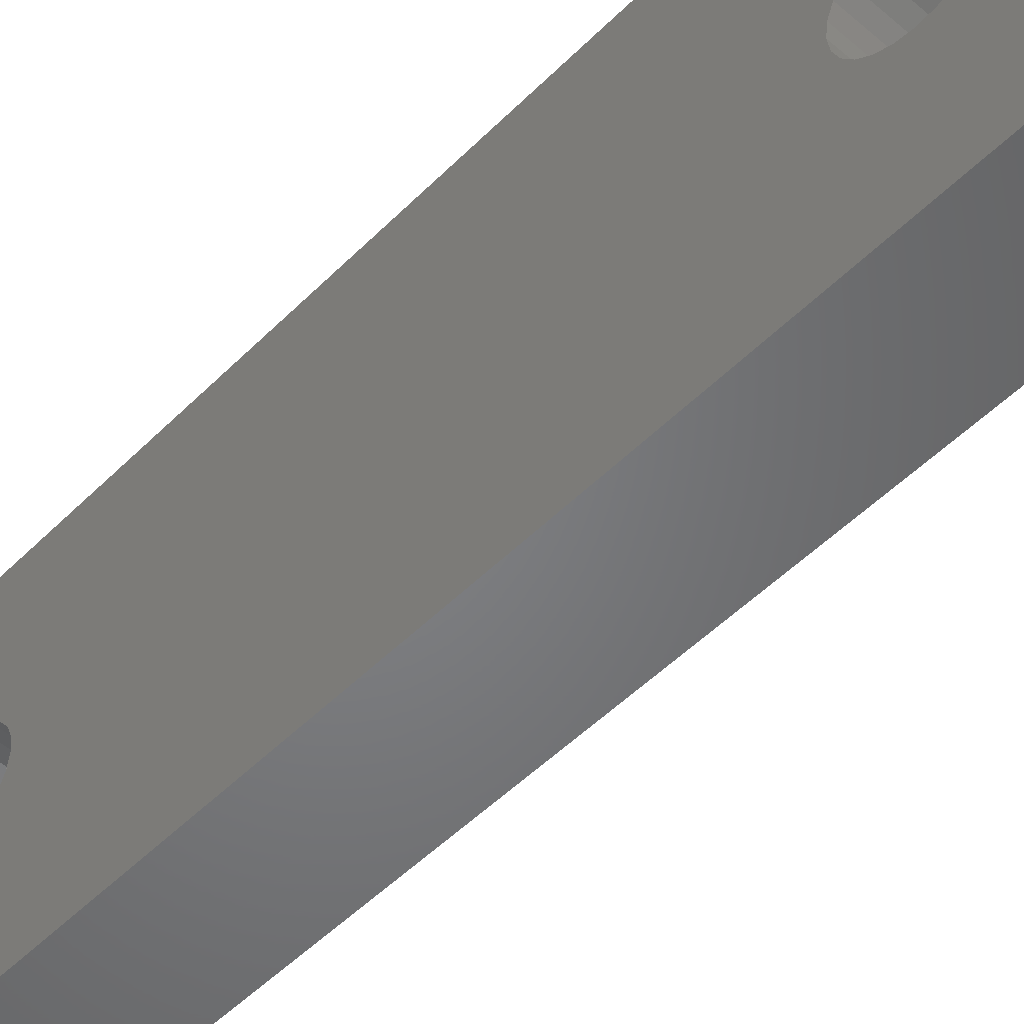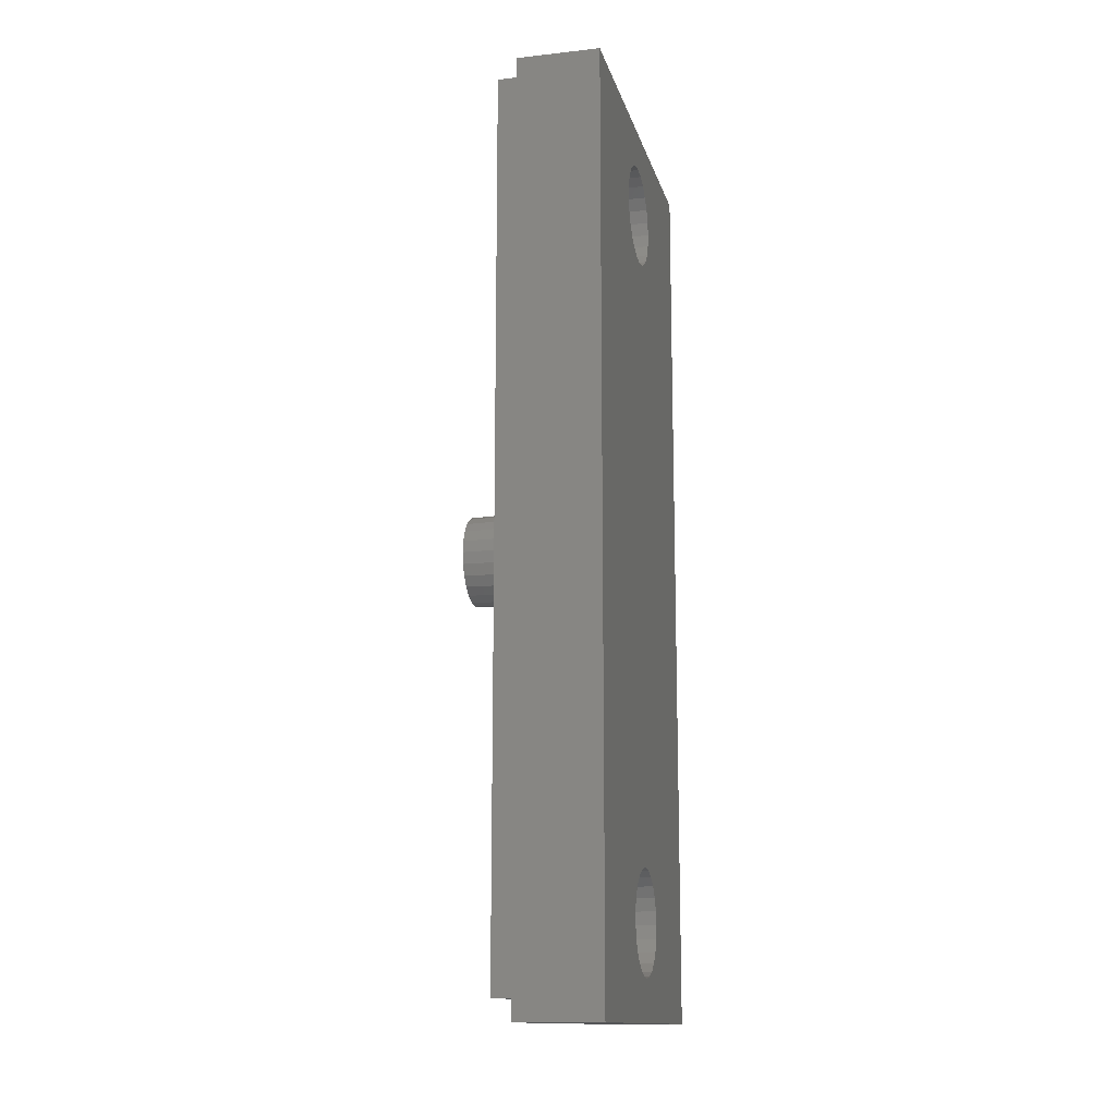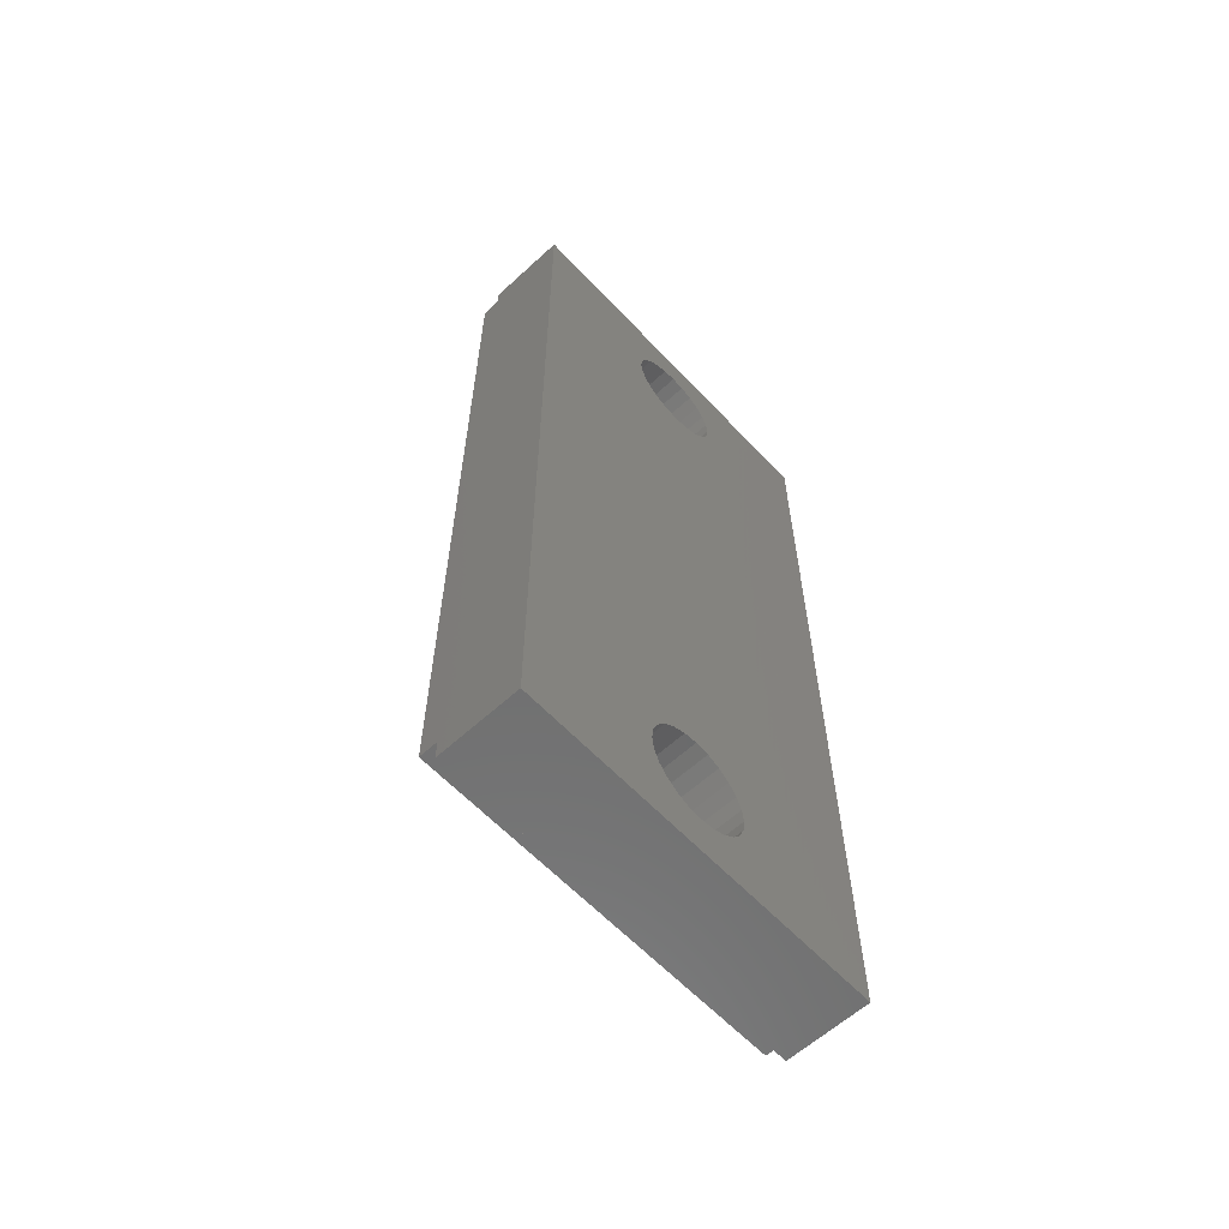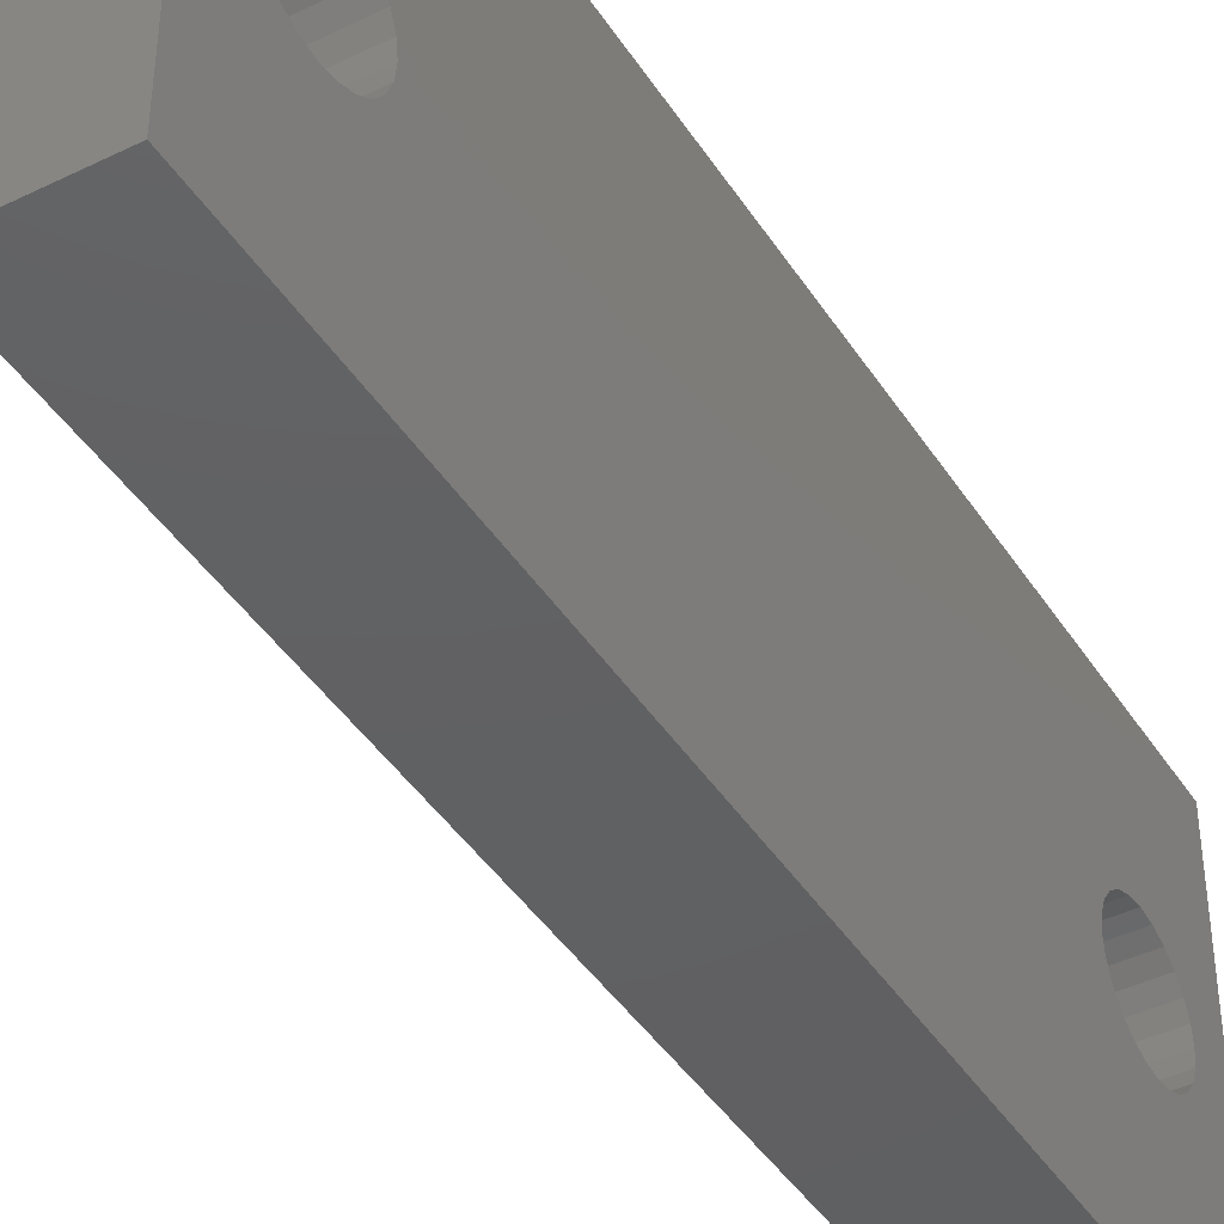
<metadata>
{"format":"stl","ext":"stl","renderer":"f3d","projection":"perspective","resolution":1024,"background":"white","views":[{"elev":-51.2,"azim":-42.9,"up":"+Y"},{"elev":-13.9,"azim":-166.4,"up":"+Z"},{"elev":-61.0,"azim":-137.0,"up":"+Z"},{"elev":-42.5,"azim":-149.7,"up":"+Y"}]}
</metadata>
<code>
# stl→obj: 304 verts, 612 faces
v 4 17.75 0.05
v 4 -0.25 1.05
v 4 -0.25 0.05
v 4 17.75 1.05
v 4.9 7.844 25.43
v 4.9 7.25 39.55
v 4.9 7 25.08
v 4.9 7.301 39.16
v 4.9 7.451 38.8
v 4.9 7.689 38.49
v 4.9 8 38.25
v 4.9 8.75 25.55
v 4.9 8.362 38.1
v 4.9 8.75 38.05
v 4.9 9.138 38.1
v 4.9 9.656 25.43
v 4.9 9.5 38.25
v 4.9 9.811 38.49
v 4.9 10.5 25.08
v 4.9 10.05 38.8
v 4.9 10.2 39.16
v 4.9 10.25 39.55
v 4.9 -0.25 1.05
v 4.9 7.301 4.162
v 4.9 -0.25 43.05
v 4.9 7.451 3.8
v 4.9 7.689 3.489
v 4.9 8 3.251
v 4.9 8.362 3.101
v 4.9 17.75 1.05
v 4.9 7.25 4.55
v 4.9 5.25 22.05
v 4.9 5.369 21.14
v 4.9 5.719 20.3
v 4.9 6.275 19.58
v 4.9 7 19.02
v 4.9 8.75 3.05
v 4.9 9.138 3.101
v 4.9 9.5 3.251
v 4.9 9.811 3.489
v 4.9 10.05 3.8
v 4.9 10.2 4.162
v 4.9 10.25 4.55
v 4.9 10.5 19.02
v 4.9 11.22 19.58
v 4.9 11.78 20.3
v 4.9 12.13 21.14
v 4.9 12.25 22.05
v 4.9 8.362 41
v 4.9 17.75 43.05
v 4.9 8 40.85
v 4.9 7.689 40.61
v 4.9 7.451 40.3
v 4.9 7.301 39.94
v 4.9 5.369 22.96
v 4.9 5.719 23.8
v 4.9 6.275 24.52
v 4.9 8.75 41.05
v 4.9 9.138 41
v 4.9 9.5 40.85
v 4.9 9.811 40.61
v 4.9 10.05 40.3
v 4.9 10.2 39.94
v 4.9 11.22 24.52
v 4.9 11.78 23.8
v 4.9 12.13 22.96
v 4.9 7.844 18.67
v 4.9 7.301 4.938
v 4.9 7.451 5.3
v 4.9 7.689 5.611
v 4.9 8 5.849
v 4.9 8.75 18.55
v 4.9 8.362 5.999
v 4.9 8.75 6.05
v 4.9 9.138 5.999
v 4.9 9.656 18.67
v 4.9 9.5 5.849
v 4.9 9.811 5.611
v 4.9 10.05 5.3
v 4.9 10.2 4.938
v 5.4 12.25 22.05
v 5.4 12.13 22.96
v 5.4 8.75 18.55
v 5.4 7.844 18.67
v 5.4 11.22 24.52
v 5.4 10.5 25.08
v 2.243e-18 17.75 0.05
v 5.71e-15 17.75 44.05
v 4 17.75 43.05
v 4 17.75 44.05
v 2.243e-18 -0.25 0.05
v 5.4 11.78 23.8
v 5.71e-15 -0.25 44.05
v -2.82e-15 6.335 40.2
v -2.82e-15 6.585 40.8
v -2.82e-15 6.982 41.32
v -2.82e-15 7.5 41.72
v -2.82e-15 8.103 41.96
v -2.82e-15 6.25 39.55
v -2.82e-15 8.75 42.05
v -2.82e-15 9.397 41.96
v -2.82e-15 10 41.72
v -2.82e-15 10.52 41.32
v -2.82e-15 10.92 40.8
v -2.82e-15 11.16 40.2
v -2.82e-15 11.25 39.55
v 6.345e-15 11.25 4.55
v 6.345e-15 8.103 2.135
v 6.345e-15 7.5 2.385
v 6.345e-15 6.982 2.782
v 6.345e-15 6.585 3.3
v 6.345e-15 6.335 3.903
v 6.345e-15 6.25 4.55
v 6.345e-15 8.75 2.05
v 6.345e-15 9.397 2.135
v 6.345e-15 10 2.385
v 6.345e-15 10.52 2.782
v 6.345e-15 10.92 3.3
v 6.345e-15 11.16 3.903
v -2.82e-15 6.335 38.9
v 6.345e-15 6.335 5.197
v -2.82e-15 6.585 38.3
v 6.345e-15 6.585 5.8
v -2.82e-15 6.982 37.78
v 6.345e-15 6.982 6.318
v -2.82e-15 7.5 37.38
v 6.345e-15 7.5 6.715
v -2.82e-15 8.103 37.14
v 6.345e-15 8.103 6.965
v -2.82e-15 8.75 37.05
v 6.345e-15 8.75 7.05
v -2.82e-15 9.397 37.14
v 6.345e-15 9.397 6.965
v -2.82e-15 10 37.38
v 6.345e-15 10 6.715
v -2.82e-15 10.52 37.78
v 6.345e-15 10.52 6.318
v -2.82e-15 10.92 38.3
v 6.345e-15 10.92 5.8
v -2.82e-15 11.16 38.9
v 6.345e-15 11.16 5.197
v 5.4 11.22 19.58
v 5.4 10.5 19.02
v 8.35 7.194 23.61
v 5.4 6.758 23.2
v 8.35 6.845 23.15
v 5.4 7.124 23.68
v 5.4 10.97 22.65
v 8.35 10.95 22.05
v 5.4 11.05 22.05
v 8.35 10.88 22.62
v 5.4 8.75 24.35
v 8.35 9.319 24.18
v 5.4 9.345 24.27
v 8.35 8.75 24.25
v 5.4 11.78 20.3
v 5.4 12.13 21.14
v 5.4 6.528 22.65
v 8.35 6.625 22.62
v 5.4 9.656 18.67
v 5.4 5.369 21.14
v 5.4 5.719 20.3
v 5.4 5.719 23.8
v 5.4 5.369 22.96
v 5.4 5.25 22.05
v 4 -0.25 43.05
v 4 -0.25 44.05
v 5.4 6.275 19.58
v 5.4 6.528 21.45
v 5.4 6.45 22.05
v 5.4 7 19.02
v 5.4 6.758 20.9
v 5.4 7.124 20.42
v 5.4 7.6 20.06
v 5.4 8.155 19.83
v 5.4 8.75 19.75
v 5.4 9.345 19.83
v 5.4 9.9 20.06
v 5.4 10.38 20.42
v 5.4 10.74 20.9
v 5.4 10.97 21.45
v 5.4 6.275 24.52
v 5.4 7 25.08
v 5.4 7.844 25.43
v 5.4 7.6 24.04
v 5.4 8.155 24.27
v 5.4 8.75 25.55
v 5.4 9.656 25.43
v 5.4 9.9 24.04
v 5.4 10.38 23.68
v 5.4 10.74 23.2
v 8.35 8.181 24.18
v 8.35 7.65 23.96
v 8.35 10.66 23.15
v 8.35 9.85 20.14
v 8.35 9.319 19.92
v 8.35 7.194 20.49
v 8.35 6.845 20.95
v 8.35 10.66 20.95
v 8.35 10.88 21.48
v 8.35 6.625 21.48
v 8.35 6.55 22.05
v 8.35 7.65 20.14
v 8.35 8.181 19.92
v 8.35 8.75 19.85
v 8.35 9.85 23.96
v 8.35 10.31 23.61
v 8.35 10.31 20.49
v 3 7.301 4.938
v 3 7.25 4.55
v 3 7.301 4.162
v 3 7.451 3.8
v 3 7.689 3.489
v 3 8 3.251
v 3 8.362 3.101
v 3 8.75 3.05
v 3 9.138 3.101
v 3 9.5 3.251
v 3 9.811 3.489
v 3 10.05 3.8
v 3 10.2 4.162
v 3 10.25 4.55
v 3 10.2 4.938
v 3 10.05 5.3
v 3 9.811 5.611
v 3 9.5 5.849
v 3 9.138 5.999
v 3 8.75 6.05
v 3 8.362 5.999
v 3 8 5.849
v 3 7.689 5.611
v 3 7.451 5.3
v 3 7.5 6.715
v 3 6.982 6.318
v 3 8.103 6.965
v 3 8.75 7.05
v 3 9.397 6.965
v 3 10 6.715
v 3 10.52 6.318
v 3 10.52 2.782
v 3 10.92 3.3
v 3 10.92 5.8
v 3 11.16 3.903
v 3 11.16 5.197
v 3 11.25 4.55
v 3 6.335 5.197
v 3 6.335 3.903
v 3 6.25 4.55
v 3 6.585 3.3
v 3 6.585 5.8
v 3 6.982 2.782
v 3 7.5 2.385
v 3 8.103 2.135
v 3 8.75 2.05
v 3 9.397 2.135
v 3 10 2.385
v 3 7.301 39.94
v 3 7.25 39.55
v 3 7.301 39.16
v 3 7.451 38.8
v 3 7.689 38.49
v 3 8 38.25
v 3 8.362 38.1
v 3 8.75 38.05
v 3 9.138 38.1
v 3 9.5 38.25
v 3 9.811 38.49
v 3 10.05 38.8
v 3 10.2 39.16
v 3 10.25 39.55
v 3 10.2 39.94
v 3 10.05 40.3
v 3 9.811 40.61
v 3 9.5 40.85
v 3 9.138 41
v 3 8.75 41.05
v 3 8.362 41
v 3 8 40.85
v 3 7.689 40.61
v 3 7.451 40.3
v 3 6.335 40.2
v 3 6.335 38.9
v 3 6.25 39.55
v 3 6.585 40.8
v 3 6.585 38.3
v 3 6.982 41.32
v 3 6.982 37.78
v 3 7.5 41.72
v 3 8.103 41.96
v 3 8.75 42.05
v 3 9.397 41.96
v 3 10 41.72
v 3 10.52 41.32
v 3 7.5 37.38
v 3 8.103 37.14
v 3 8.75 37.05
v 3 9.397 37.14
v 3 10 37.38
v 3 10.52 37.78
v 3 10.92 40.8
v 3 10.92 38.3
v 3 11.16 40.2
v 3 11.16 38.9
v 3 11.25 39.55
f 1 2 3
f 2 1 4
f 5 6 7
f 6 5 8
f 8 5 9
f 9 5 10
f 10 5 11
f 11 5 12
f 11 12 13
f 13 12 14
f 14 12 15
f 15 12 16
f 15 16 17
f 17 16 18
f 18 16 19
f 18 19 20
f 20 19 21
f 21 19 22
f 23 24 25
f 24 23 26
f 26 23 27
f 27 23 28
f 28 23 29
f 29 23 30
f 25 24 31
f 25 31 32
f 32 31 33
f 33 31 34
f 34 31 35
f 35 31 36
f 29 30 37
f 37 30 38
f 38 30 39
f 39 30 40
f 40 30 41
f 41 30 42
f 42 30 43
f 43 30 44
f 44 30 45
f 45 30 46
f 46 30 47
f 47 30 48
f 25 49 50
f 49 25 51
f 51 25 52
f 52 25 53
f 53 25 54
f 54 25 6
f 6 25 32
f 6 32 55
f 6 55 56
f 6 56 57
f 6 57 7
f 50 49 58
f 50 58 59
f 50 59 60
f 50 60 61
f 50 61 62
f 50 62 63
f 50 63 22
f 50 22 19
f 50 19 64
f 50 64 65
f 50 65 66
f 50 66 48
f 50 48 30
f 31 67 36
f 67 31 68
f 67 68 69
f 67 69 70
f 67 70 71
f 67 71 72
f 72 71 73
f 72 73 74
f 72 74 75
f 72 75 76
f 76 75 77
f 76 77 78
f 76 78 44
f 44 78 79
f 44 79 80
f 44 80 43
f 30 2 4
f 2 30 23
f 66 81 48
f 81 66 82
f 83 67 72
f 67 83 84
f 19 85 64
f 85 19 86
f 87 4 1
f 4 87 88
f 4 88 30
f 30 88 89
f 89 88 90
f 50 30 89
f 1 91 87
f 91 1 3
f 64 92 65
f 92 64 85
f 93 94 91
f 94 93 95
f 95 93 96
f 96 93 97
f 97 93 98
f 98 93 88
f 91 94 99
f 98 88 100
f 100 88 101
f 101 88 102
f 102 88 103
f 103 88 104
f 104 88 105
f 105 88 106
f 106 88 107
f 91 108 87
f 108 91 109
f 109 91 110
f 110 91 111
f 111 91 112
f 112 91 113
f 113 91 99
f 87 108 114
f 87 114 115
f 87 115 116
f 87 116 117
f 87 117 118
f 87 118 119
f 87 119 107
f 87 107 88
f 120 113 99
f 113 120 121
f 121 120 122
f 121 122 123
f 123 122 124
f 123 124 125
f 125 124 126
f 125 126 127
f 127 126 128
f 127 128 129
f 129 128 130
f 129 130 131
f 131 130 132
f 131 132 133
f 133 132 134
f 133 134 135
f 135 134 136
f 135 136 137
f 137 136 138
f 137 138 139
f 139 138 140
f 139 140 141
f 141 140 106
f 141 106 107
f 142 44 45
f 44 142 143
f 144 145 146
f 145 144 147
f 148 149 150
f 149 148 151
f 152 153 154
f 153 152 155
f 47 156 46
f 156 47 157
f 146 158 159
f 158 146 145
f 160 72 76
f 72 160 83
f 161 34 162
f 34 161 33
f 163 55 164
f 55 163 56
f 165 33 161
f 33 165 32
f 25 2 23
f 2 91 3
f 91 2 93
f 93 2 166
f 166 2 25
f 93 166 167
f 168 169 170
f 169 168 171
f 169 171 172
f 172 171 173
f 173 171 84
f 173 84 174
f 174 84 175
f 175 84 83
f 175 83 176
f 176 83 177
f 177 83 160
f 177 160 178
f 178 160 143
f 178 143 179
f 179 143 180
f 180 143 142
f 180 142 181
f 181 142 150
f 161 164 165
f 164 161 163
f 163 161 162
f 163 162 182
f 182 162 168
f 182 168 170
f 182 170 158
f 182 158 183
f 183 158 145
f 183 145 147
f 183 147 184
f 184 147 185
f 184 185 186
f 184 186 187
f 187 186 152
f 187 152 188
f 188 152 154
f 188 154 189
f 188 189 86
f 86 189 190
f 86 190 191
f 86 191 85
f 85 191 148
f 85 148 150
f 85 150 142
f 85 142 156
f 85 156 92
f 92 156 157
f 92 157 82
f 82 157 81
f 46 142 45
f 142 46 156
f 186 155 152
f 155 186 192
f 193 186 185
f 186 193 192
f 12 188 16
f 188 12 187
f 143 76 44
f 76 143 160
f 48 157 47
f 157 48 81
f 184 12 5
f 12 184 187
f 171 35 36
f 35 171 168
f 188 19 16
f 19 188 86
f 84 36 67
f 36 84 171
f 162 35 168
f 35 162 34
f 65 82 66
f 82 65 92
f 182 56 163
f 56 182 57
f 7 184 5
f 184 7 183
f 182 7 57
f 7 182 183
f 89 167 166
f 167 89 90
f 25 89 166
f 89 25 50
f 167 88 93
f 88 167 90
f 148 194 151
f 194 148 191
f 144 185 147
f 185 144 193
f 164 32 165
f 32 164 55
f 195 177 178
f 177 195 196
f 197 172 173
f 172 197 198
f 181 199 180
f 199 181 200
f 201 170 169
f 170 201 202
f 201 159 202
f 159 201 198
f 159 198 146
f 146 198 197
f 146 197 144
f 144 197 193
f 193 197 203
f 193 203 204
f 193 204 192
f 192 204 155
f 155 204 205
f 155 205 196
f 155 196 153
f 153 196 206
f 206 196 195
f 206 195 207
f 207 195 208
f 207 208 199
f 207 199 194
f 194 199 200
f 194 200 151
f 151 200 149
f 153 189 154
f 189 153 206
f 205 175 176
f 175 205 204
f 208 178 179
f 178 208 195
f 191 207 194
f 207 191 190
f 196 176 177
f 176 196 205
f 202 158 170
f 158 202 159
f 150 200 181
f 200 150 149
f 206 190 189
f 190 206 207
f 203 173 174
f 173 203 197
f 204 174 175
f 174 204 203
f 198 169 172
f 169 198 201
f 180 208 179
f 208 180 199
f 209 31 210
f 31 209 68
f 210 24 211
f 24 210 31
f 211 26 212
f 26 211 24
f 212 27 213
f 27 212 26
f 27 214 213
f 214 27 28
f 28 215 214
f 215 28 29
f 29 216 215
f 216 29 37
f 37 217 216
f 217 37 38
f 38 218 217
f 218 38 39
f 39 219 218
f 219 39 40
f 41 219 40
f 219 41 220
f 42 220 41
f 220 42 221
f 43 221 42
f 221 43 222
f 80 222 43
f 222 80 223
f 79 223 80
f 223 79 224
f 78 224 79
f 224 78 225
f 78 226 225
f 226 78 77
f 77 227 226
f 227 77 75
f 75 228 227
f 228 75 74
f 74 229 228
f 229 74 73
f 73 230 229
f 230 73 71
f 71 231 230
f 231 71 70
f 231 69 232
f 69 231 70
f 232 68 209
f 68 232 69
f 233 210 234
f 210 233 209
f 209 233 232
f 232 233 231
f 231 233 235
f 231 235 230
f 230 235 229
f 229 235 236
f 229 236 228
f 228 236 237
f 228 237 227
f 227 237 226
f 226 237 238
f 226 238 225
f 225 238 224
f 224 238 239
f 224 239 223
f 223 239 222
f 222 239 240
f 240 239 241
f 241 239 242
f 241 242 243
f 243 242 244
f 243 244 245
f 246 247 248
f 247 246 249
f 249 246 250
f 249 250 251
f 251 250 234
f 251 234 252
f 252 234 210
f 252 210 211
f 252 211 212
f 252 212 213
f 252 213 253
f 253 213 214
f 253 214 215
f 253 215 254
f 254 215 216
f 254 216 217
f 254 217 255
f 255 217 218
f 255 218 256
f 256 218 219
f 256 219 220
f 256 220 240
f 240 220 221
f 240 221 222
f 112 249 111
f 249 112 247
f 113 247 112
f 247 113 248
f 121 248 113
f 248 121 246
f 123 246 121
f 246 123 250
f 125 250 123
f 250 125 234
f 233 125 127
f 125 233 234
f 235 127 129
f 127 235 233
f 236 129 131
f 129 236 235
f 237 131 133
f 131 237 236
f 238 133 135
f 133 238 237
f 239 135 137
f 135 239 238
f 239 139 242
f 139 239 137
f 242 141 244
f 141 242 139
f 244 107 245
f 107 244 141
f 245 119 243
f 119 245 107
f 243 118 241
f 118 243 119
f 241 117 240
f 117 241 118
f 256 117 116
f 117 256 240
f 255 116 115
f 116 255 256
f 254 115 114
f 115 254 255
f 253 114 108
f 114 253 254
f 252 108 109
f 108 252 253
f 251 109 110
f 109 251 252
f 111 251 110
f 251 111 249
f 257 6 258
f 6 257 54
f 258 8 259
f 8 258 6
f 259 9 260
f 9 259 8
f 260 10 261
f 10 260 9
f 10 262 261
f 262 10 11
f 11 263 262
f 263 11 13
f 13 264 263
f 264 13 14
f 14 265 264
f 265 14 15
f 15 266 265
f 266 15 17
f 17 267 266
f 267 17 18
f 20 267 18
f 267 20 268
f 21 268 20
f 268 21 269
f 22 269 21
f 269 22 270
f 63 270 22
f 270 63 271
f 62 271 63
f 271 62 272
f 61 272 62
f 272 61 273
f 61 274 273
f 274 61 60
f 60 275 274
f 275 60 59
f 59 276 275
f 276 59 58
f 58 277 276
f 277 58 49
f 49 278 277
f 278 49 51
f 51 279 278
f 279 51 52
f 279 53 280
f 53 279 52
f 280 54 257
f 54 280 53
f 281 282 283
f 282 281 284
f 282 284 285
f 285 284 286
f 285 286 287
f 287 286 288
f 287 288 258
f 258 288 257
f 257 288 280
f 280 288 279
f 279 288 289
f 279 289 278
f 278 289 277
f 277 289 290
f 277 290 276
f 276 290 291
f 276 291 275
f 275 291 274
f 274 291 292
f 274 292 273
f 273 292 272
f 272 292 293
f 272 293 271
f 271 293 270
f 258 294 287
f 294 258 259
f 294 259 260
f 294 260 261
f 294 261 295
f 295 261 262
f 295 262 263
f 295 263 296
f 296 263 264
f 296 264 265
f 296 265 297
f 297 265 266
f 297 266 298
f 298 266 267
f 298 267 268
f 298 268 299
f 299 268 269
f 299 269 270
f 299 270 293
f 299 293 300
f 299 300 301
f 301 300 302
f 301 302 303
f 303 302 304
f 95 281 94
f 281 95 284
f 96 284 95
f 284 96 286
f 288 96 97
f 96 288 286
f 289 97 98
f 97 289 288
f 290 98 100
f 98 290 289
f 291 100 101
f 100 291 290
f 292 101 102
f 101 292 291
f 293 102 103
f 102 293 292
f 293 104 300
f 104 293 103
f 300 105 302
f 105 300 104
f 302 106 304
f 106 302 105
f 304 140 303
f 140 304 106
f 303 138 301
f 138 303 140
f 301 136 299
f 136 301 138
f 298 136 134
f 136 298 299
f 297 134 132
f 134 297 298
f 296 132 130
f 132 296 297
f 295 130 128
f 130 295 296
f 294 128 126
f 128 294 295
f 287 126 124
f 126 287 294
f 122 287 124
f 287 122 285
f 120 285 122
f 285 120 282
f 99 282 120
f 282 99 283
f 94 283 99
f 283 94 281

</code>
